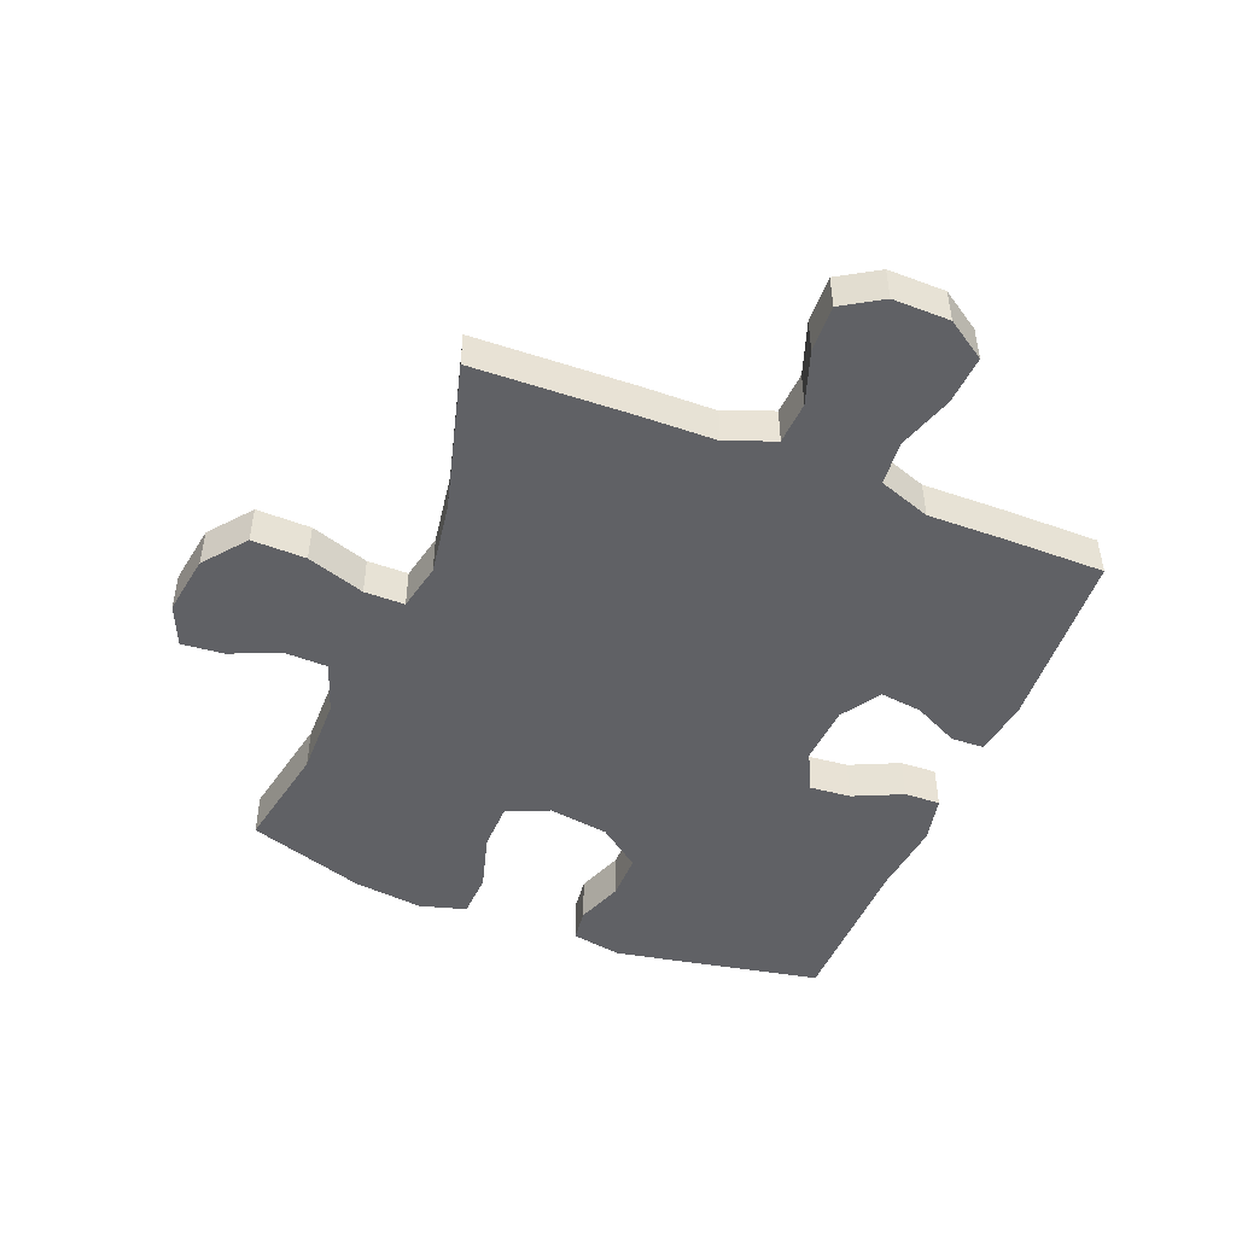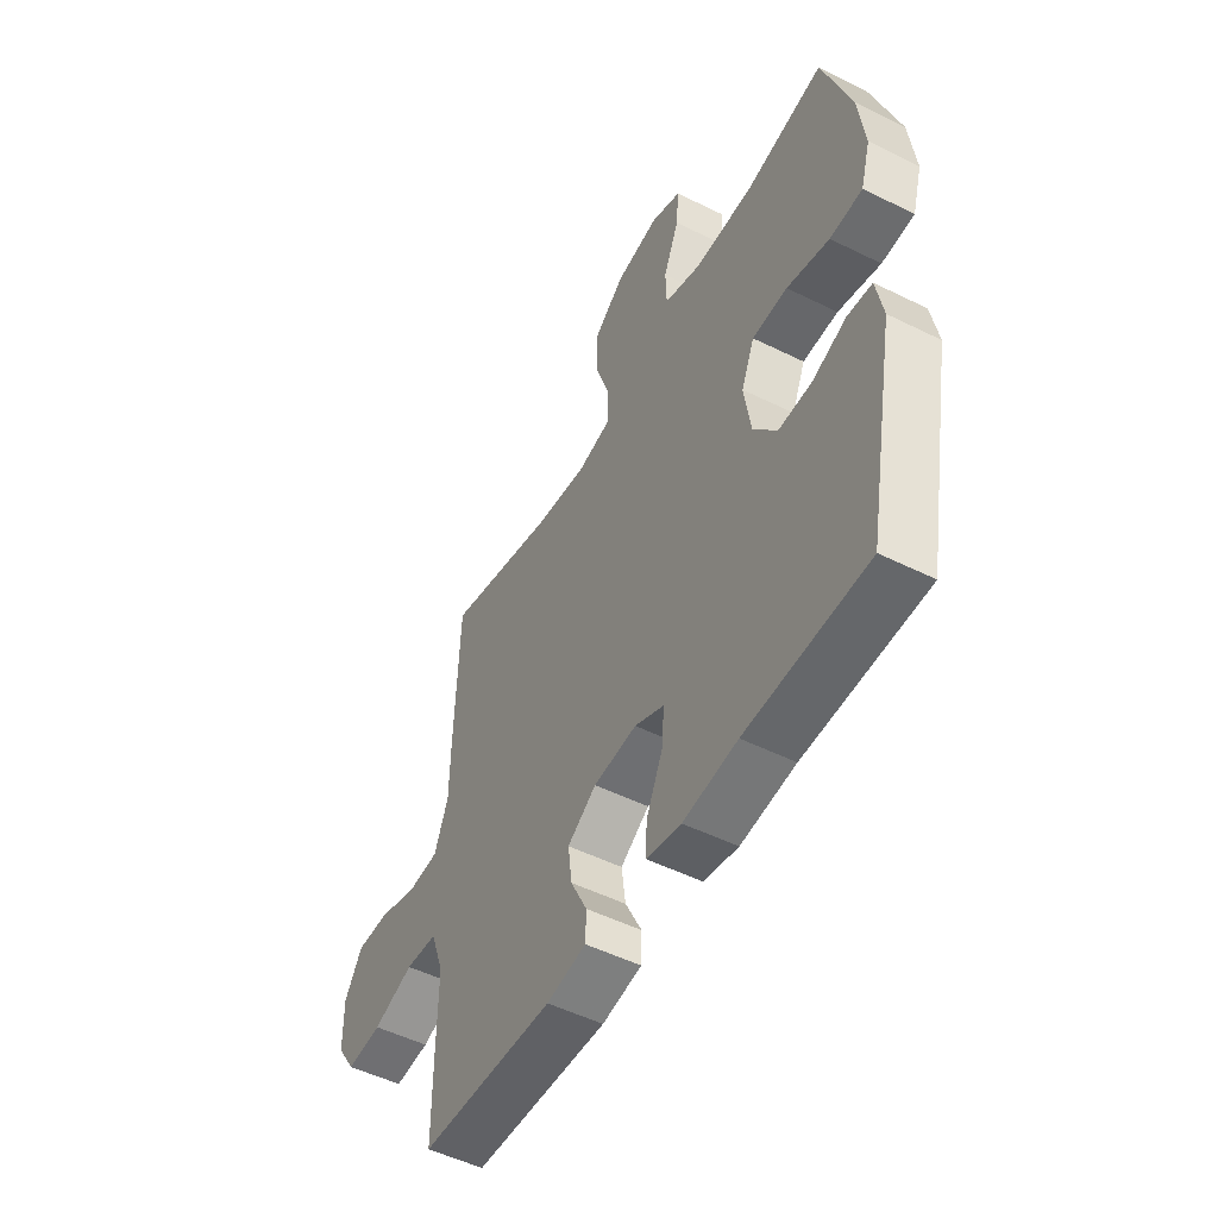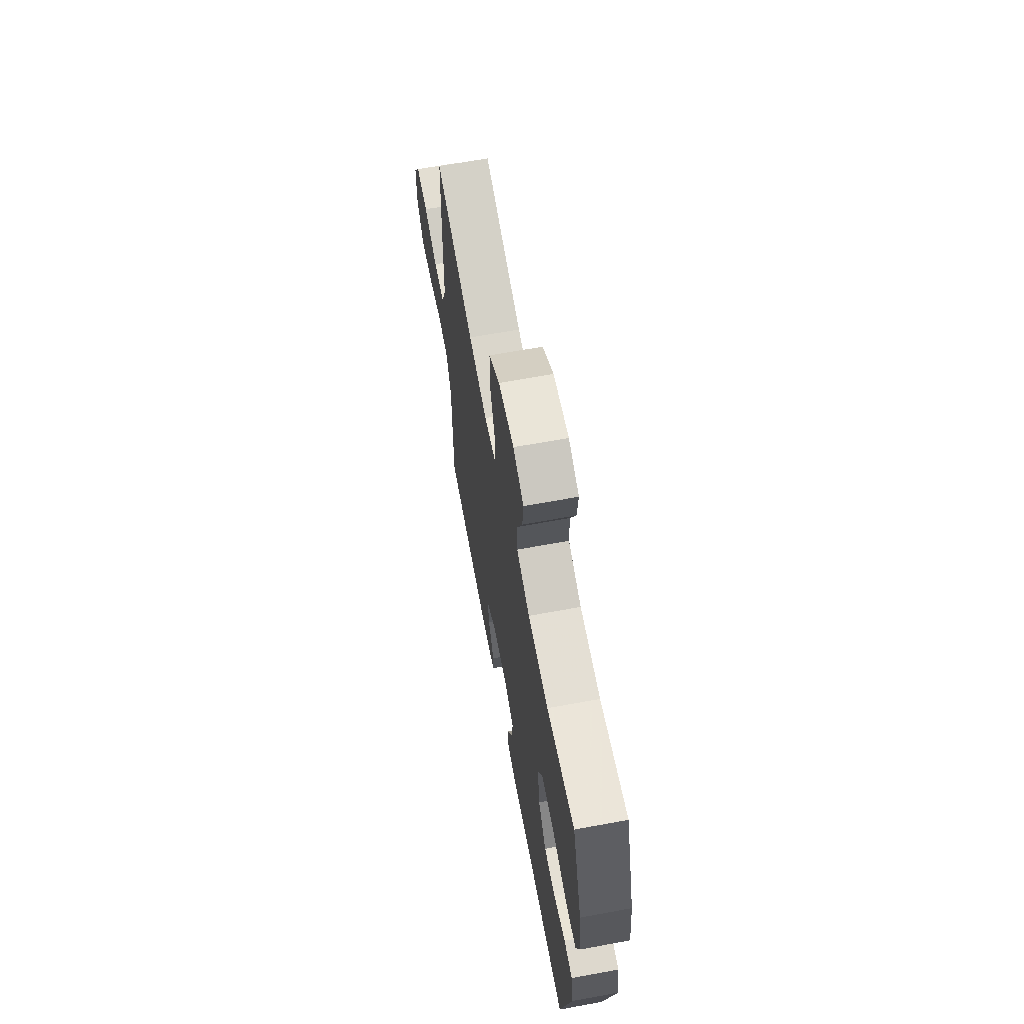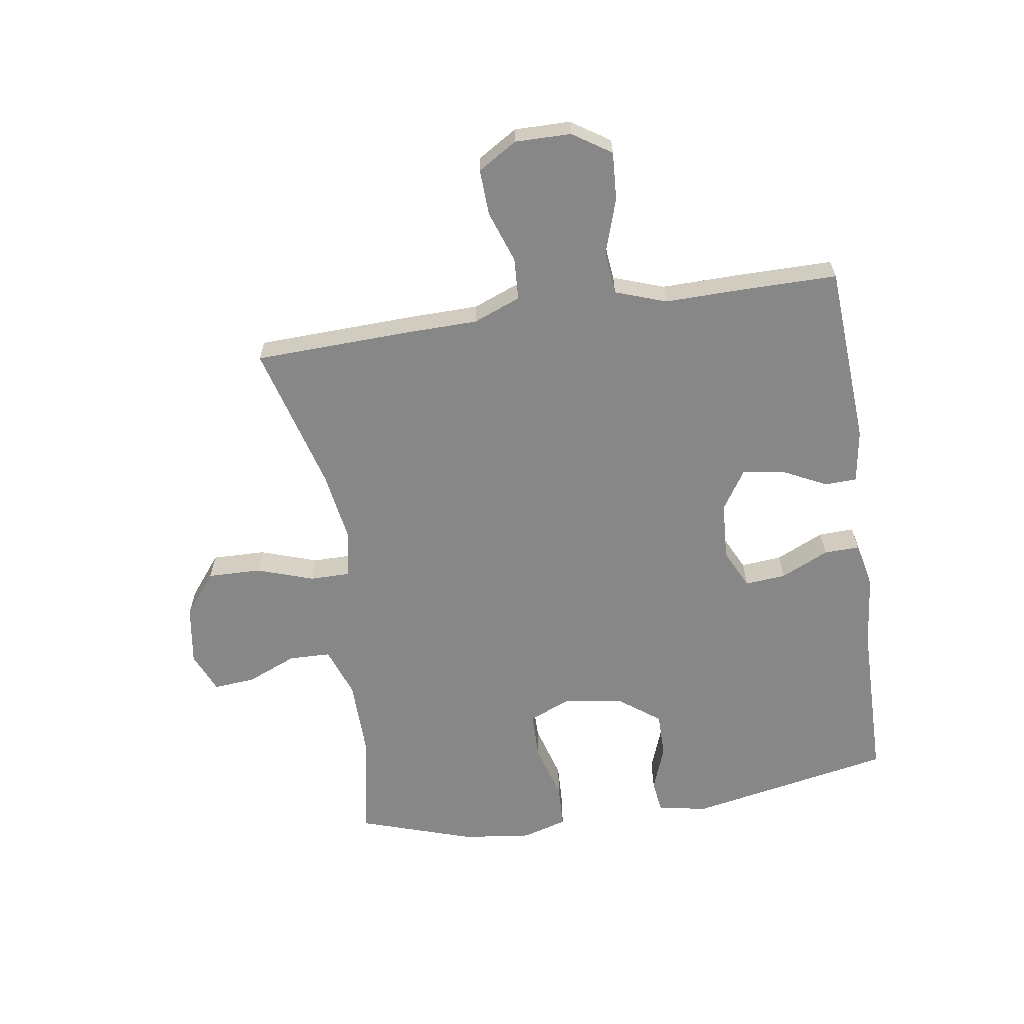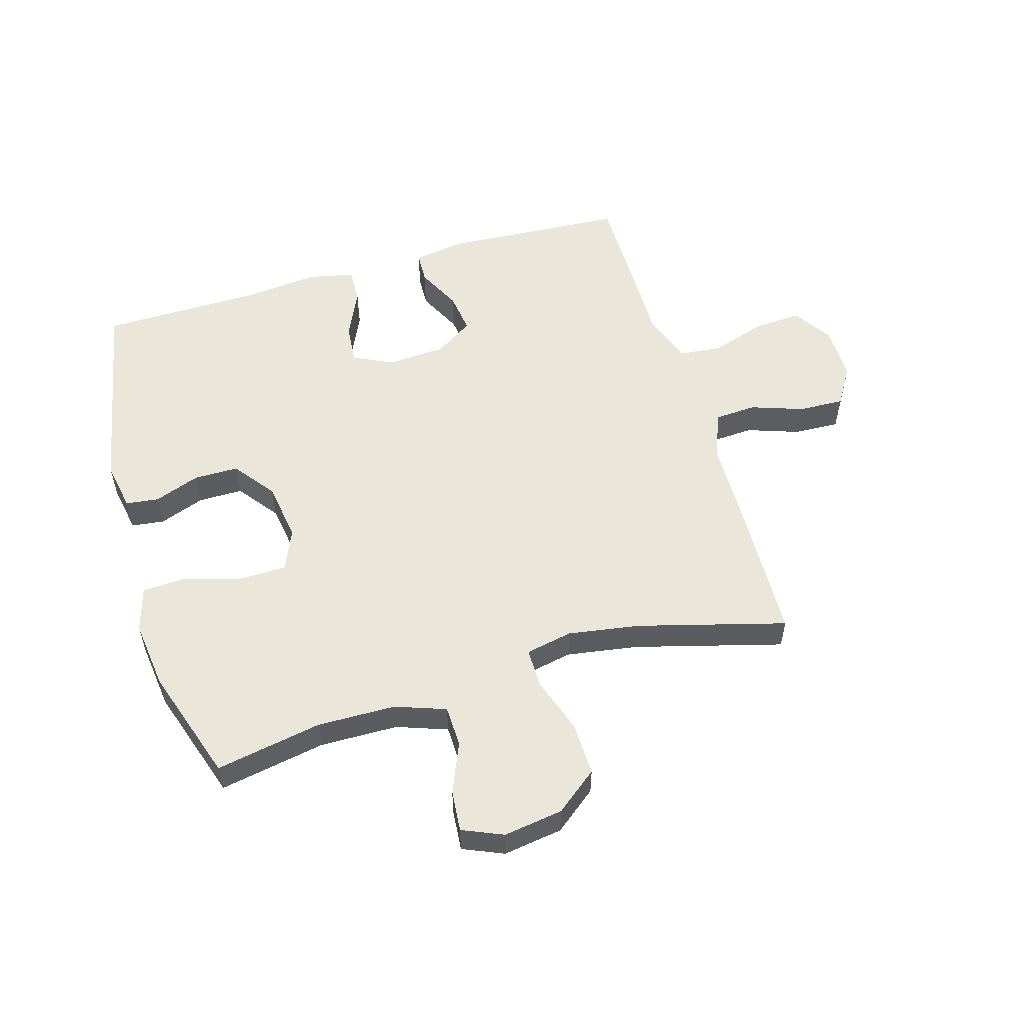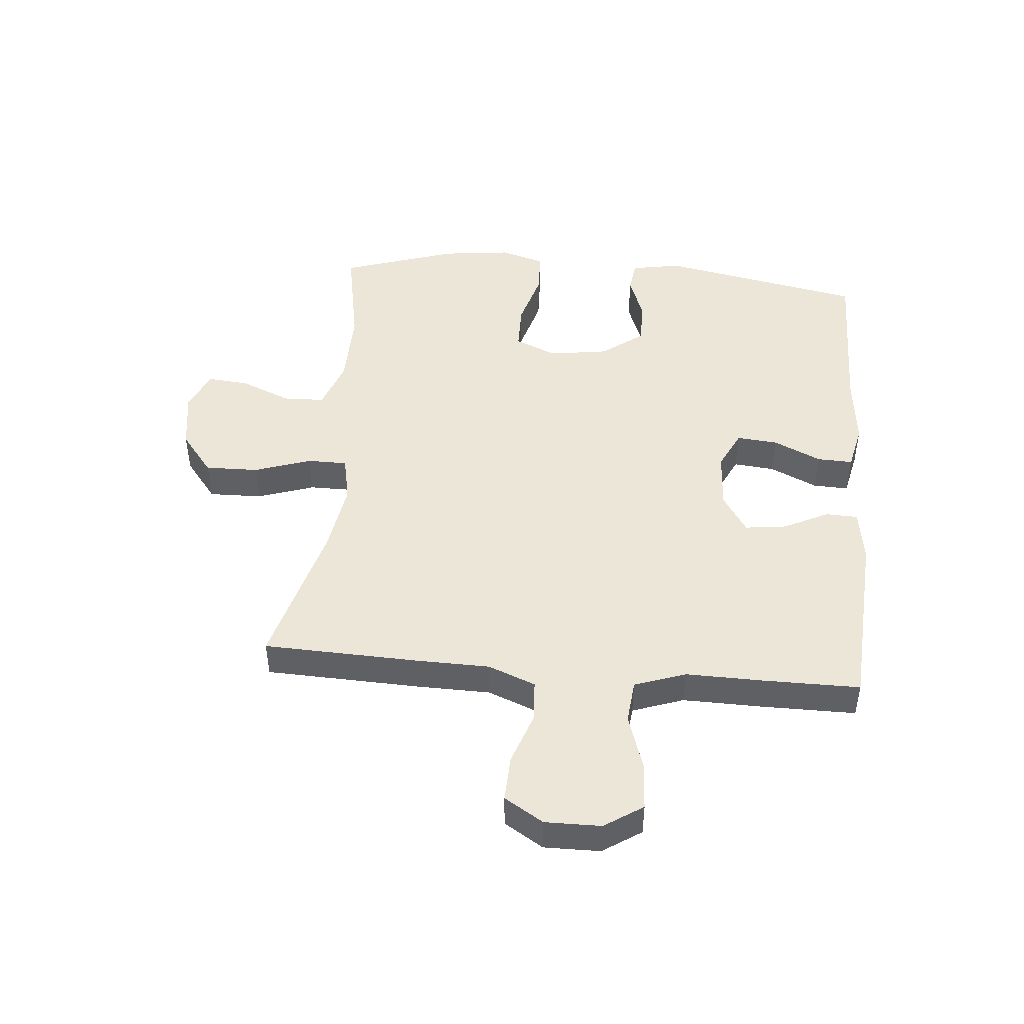
<metadata>
{"format":"obj","ext":"obj","renderer":"f3d","projection":"perspective","resolution":1024,"background":"white","views":[{"elev":-48.0,"azim":68.1,"up":"+Y"},{"elev":-51.4,"azim":-118.3,"up":"+Z"},{"elev":65.5,"azim":-100.5,"up":"+Z"},{"elev":-62.6,"azim":98.7,"up":"+Y"},{"elev":54.7,"azim":-16.4,"up":"+Y"},{"elev":46.6,"azim":95.1,"up":"+Y"}]}
</metadata>
<code>
v -0.5 0.07 0.5
v -0.323 0.07 0.467
v -0.192 0.07 0.469
v -0.108 0.07 0.499
v -0.106 0.07 0.568
v -0.141 0.07 0.652
v -0.147 0.07 0.721
v -0.079 0.07 0.75
v 0.02 0.07 0.735
v 0.09 0.07 0.68
v 0.088 0.07 0.591
v 0.056 0.07 0.496
v 0.056 0.07 0.43
v 0.134 0.07 0.414
v 0.254 0.07 0.433
v 0.5 0.07 0.5
v 0.509 0.07 0.24
v 0.511 0.07 0.119
v 0.542 0.07 0.04
v 0.612 0.07 0.036
v 0.699 0.07 0.066
v 0.775 0.07 0.069
v 0.815 0.07 0.004
v 0.814 0.07 -0.089
v 0.772 0.07 -0.153
v 0.692 0.07 -0.148
v 0.6 0.07 -0.118
v 0.528 0.07 -0.125
v 0.498 0.07 -0.21
v 0.5 0.07 -0.34
v 0.5 0.07 -0.5
v 0.198 0.07 -0.519
v 0.109 0.07 -0.505
v 0.107 0.07 -0.452
v 0.144 0.07 -0.377
v 0.153 0.07 -0.308
v 0.088 0.07 -0.266
v -0.009 0.07 -0.26
v -0.075 0.07 -0.292
v -0.069 0.07 -0.36
v -0.032 0.07 -0.44
v -0.03 0.07 -0.499
v -0.107 0.07 -0.516
v -0.229 0.07 -0.503
v -0.5 0.07 -0.5
v -0.566 0.07 -0.159
v -0.551 0.07 -0.076
v -0.496 0.07 -0.069
v -0.42 0.07 -0.097
v -0.345 0.07 -0.097
v -0.293 0.07 -0.028
v -0.278 0.07 0.071
v -0.308 0.07 0.141
v -0.387 0.07 0.142
v -0.482 0.07 0.115
v -0.555 0.07 0.118
v -0.577 0.07 0.193
v -0.563 0.07 0.308
v -0.5 0 0.5
v -0.323 0 0.467
v -0.192 0 0.469
v -0.108 0 0.499
v -0.106 0 0.568
v -0.141 0 0.652
v -0.147 0 0.721
v -0.079 0 0.75
v 0.02 0 0.735
v 0.09 0 0.68
v 0.088 0 0.591
v 0.056 0 0.496
v 0.056 0 0.43
v 0.134 0 0.414
v 0.254 0 0.433
v 0.5 0 0.5
v 0.509 0 0.24
v 0.511 0 0.119
v 0.542 0 0.04
v 0.612 0 0.036
v 0.699 0 0.066
v 0.775 0 0.069
v 0.815 0 0.004
v 0.814 0 -0.089
v 0.772 0 -0.153
v 0.692 0 -0.148
v 0.6 0 -0.118
v 0.528 0 -0.125
v 0.498 0 -0.21
v 0.5 0 -0.34
v 0.5 0 -0.5
v 0.198 0 -0.519
v 0.109 0 -0.505
v 0.107 0 -0.452
v 0.144 0 -0.377
v 0.153 0 -0.308
v 0.088 0 -0.266
v -0.009 0 -0.26
v -0.075 0 -0.292
v -0.069 0 -0.36
v -0.032 0 -0.44
v -0.03 0 -0.499
v -0.107 0 -0.516
v -0.229 0 -0.503
v -0.5 0 -0.5
v -0.566 0 -0.159
v -0.551 0 -0.076
v -0.496 0 -0.069
v -0.42 0 -0.097
v -0.345 0 -0.097
v -0.293 0 -0.028
v -0.278 0 0.071
v -0.308 0 0.141
v -0.387 0 0.142
v -0.482 0 0.115
v -0.555 0 0.118
v -0.577 0 0.193
v -0.563 0 0.308
f 57 58 1 2
f 54 55 56 57
f 53 54 57 2
f 52 53 2 3
f 51 52 3 4
f 46 47 48 49
f 44 45 46 49
f 44 49 50
f 43 44 50 51
f 40 41 42 43
f 39 40 43 51
f 32 33 34 35
f 32 35 36
f 29 30 31 32
f 28 29 32 36
f 24 25 26 27
f 24 27 28
f 23 24 28
f 20 21 22 23
f 19 20 23 28
f 18 19 28 36
f 15 16 17 18
f 14 15 18 36
f 9 10 11 12
f 9 12 13
f 8 9 13
f 5 6 7 8
f 4 5 8 13
f 38 39 51 4
f 13 14 36 37
f 4 13 37 38
f 60 59 116 115
f 115 114 113 112
f 60 115 112 111
f 61 60 111 110
f 62 61 110 109
f 107 106 105 104
f 107 104 103 102
f 108 107 102
f 109 108 102 101
f 101 100 99 98
f 109 101 98 97
f 93 92 91 90
f 94 93 90
f 90 89 88 87
f 94 90 87 86
f 85 84 83 82
f 86 85 82
f 86 82 81
f 81 80 79 78
f 86 81 78 77
f 94 86 77 76
f 76 75 74 73
f 94 76 73 72
f 70 69 68 67
f 71 70 67
f 71 67 66
f 66 65 64 63
f 71 66 63 62
f 62 109 97 96
f 95 94 72 71
f 96 95 71 62
f 1 59 60 2
f 2 60 61 3
f 3 61 62 4
f 4 62 63 5
f 5 63 64 6
f 6 64 65 7
f 7 65 66 8
f 8 66 67 9
f 9 67 68 10
f 10 68 69 11
f 11 69 70 12
f 12 70 71 13
f 13 71 72 14
f 14 72 73 15
f 15 73 74 16
f 16 74 75 17
f 17 75 76 18
f 18 76 77 19
f 19 77 78 20
f 20 78 79 21
f 21 79 80 22
f 22 80 81 23
f 23 81 82 24
f 24 82 83 25
f 25 83 84 26
f 26 84 85 27
f 27 85 86 28
f 28 86 87 29
f 29 87 88 30
f 30 88 89 31
f 31 89 90 32
f 32 90 91 33
f 33 91 92 34
f 34 92 93 35
f 35 93 94 36
f 36 94 95 37
f 37 95 96 38
f 38 96 97 39
f 39 97 98 40
f 40 98 99 41
f 41 99 100 42
f 42 100 101 43
f 43 101 102 44
f 44 102 103 45
f 45 103 104 46
f 46 104 105 47
f 47 105 106 48
f 48 106 107 49
f 49 107 108 50
f 50 108 109 51
f 51 109 110 52
f 52 110 111 53
f 53 111 112 54
f 54 112 113 55
f 55 113 114 56
f 56 114 115 57
f 57 115 116 58
f 58 116 59 1

</code>
